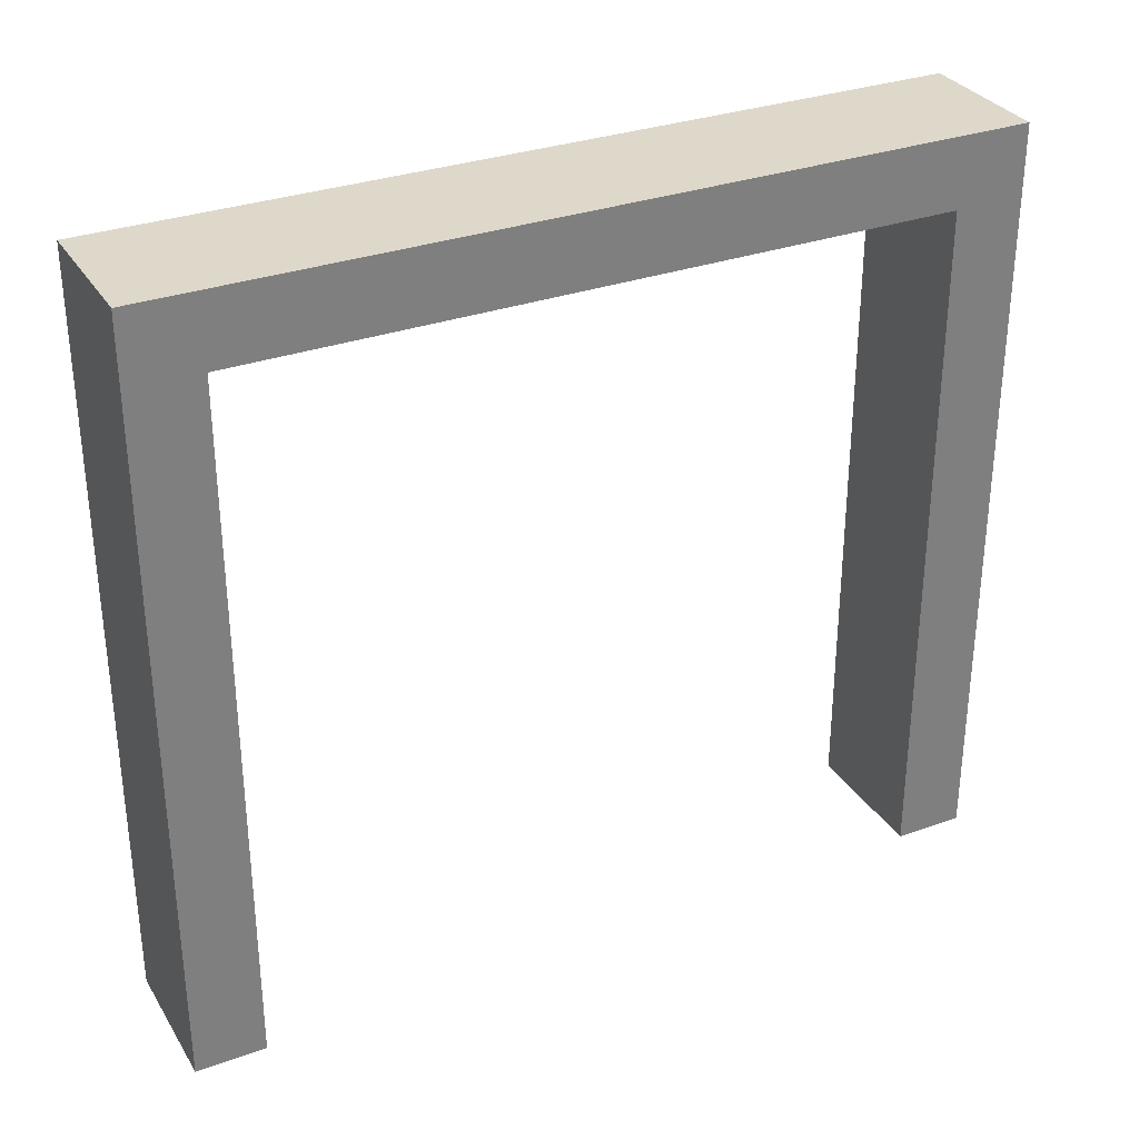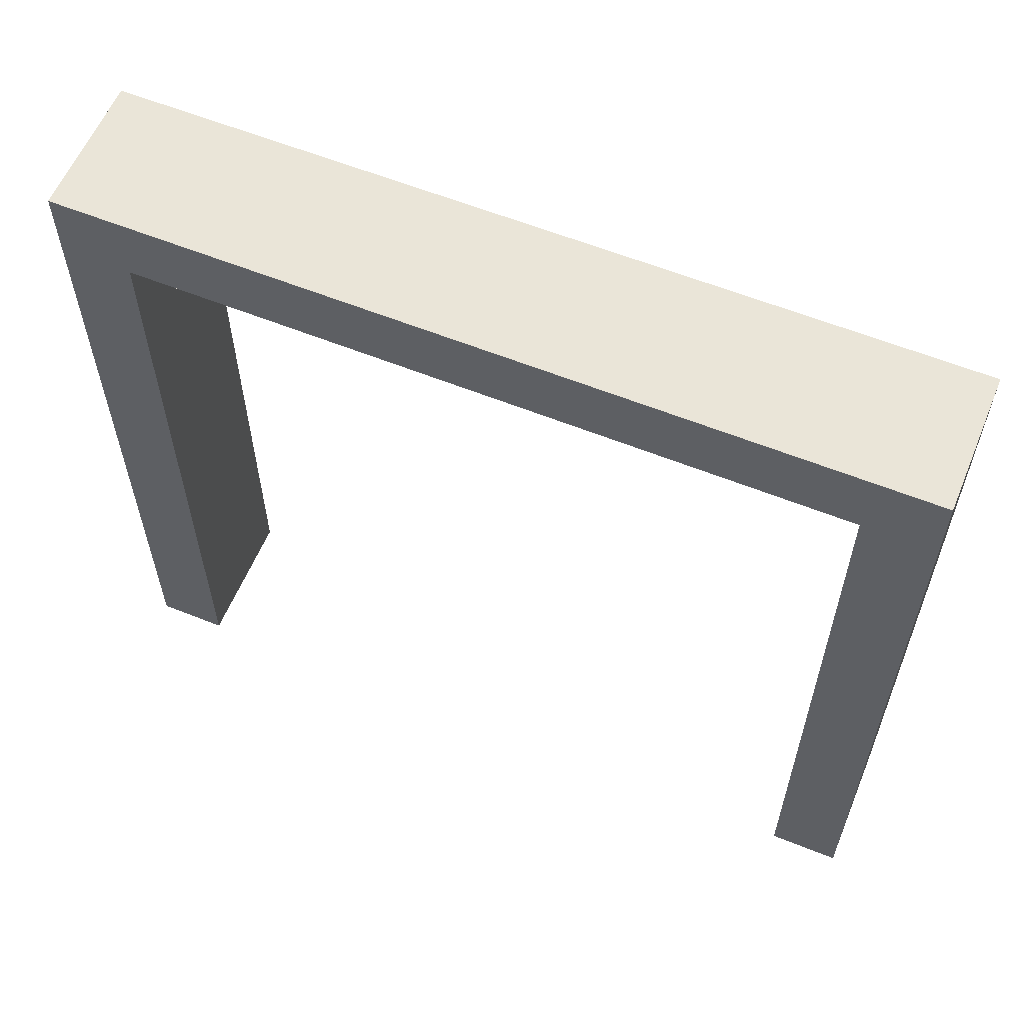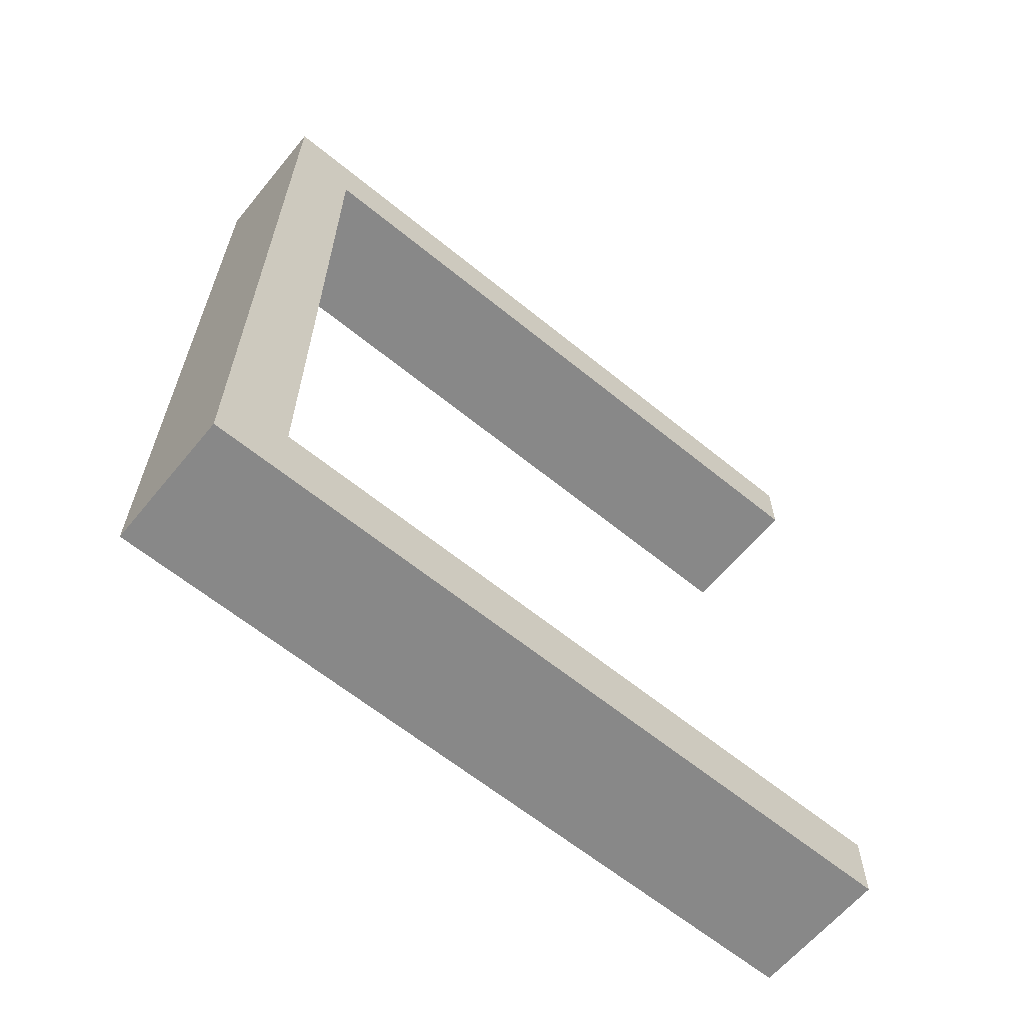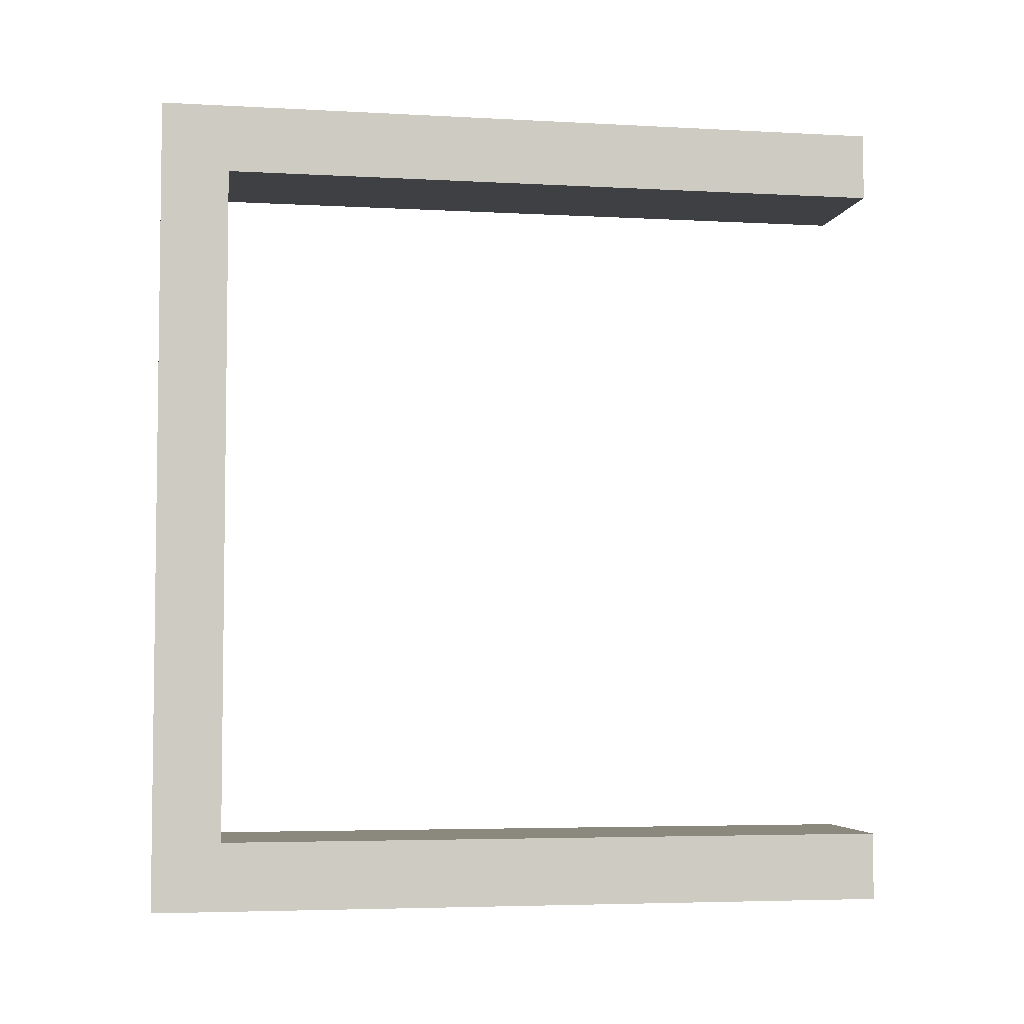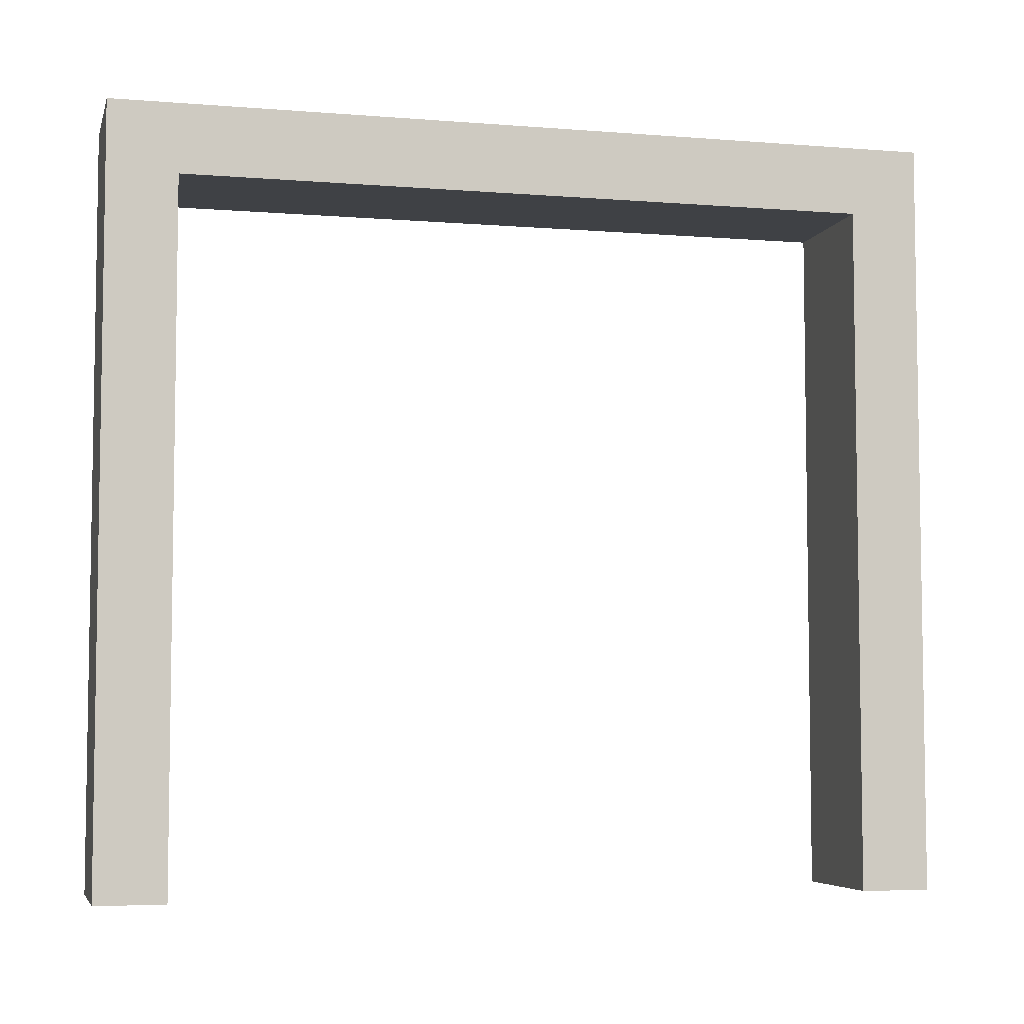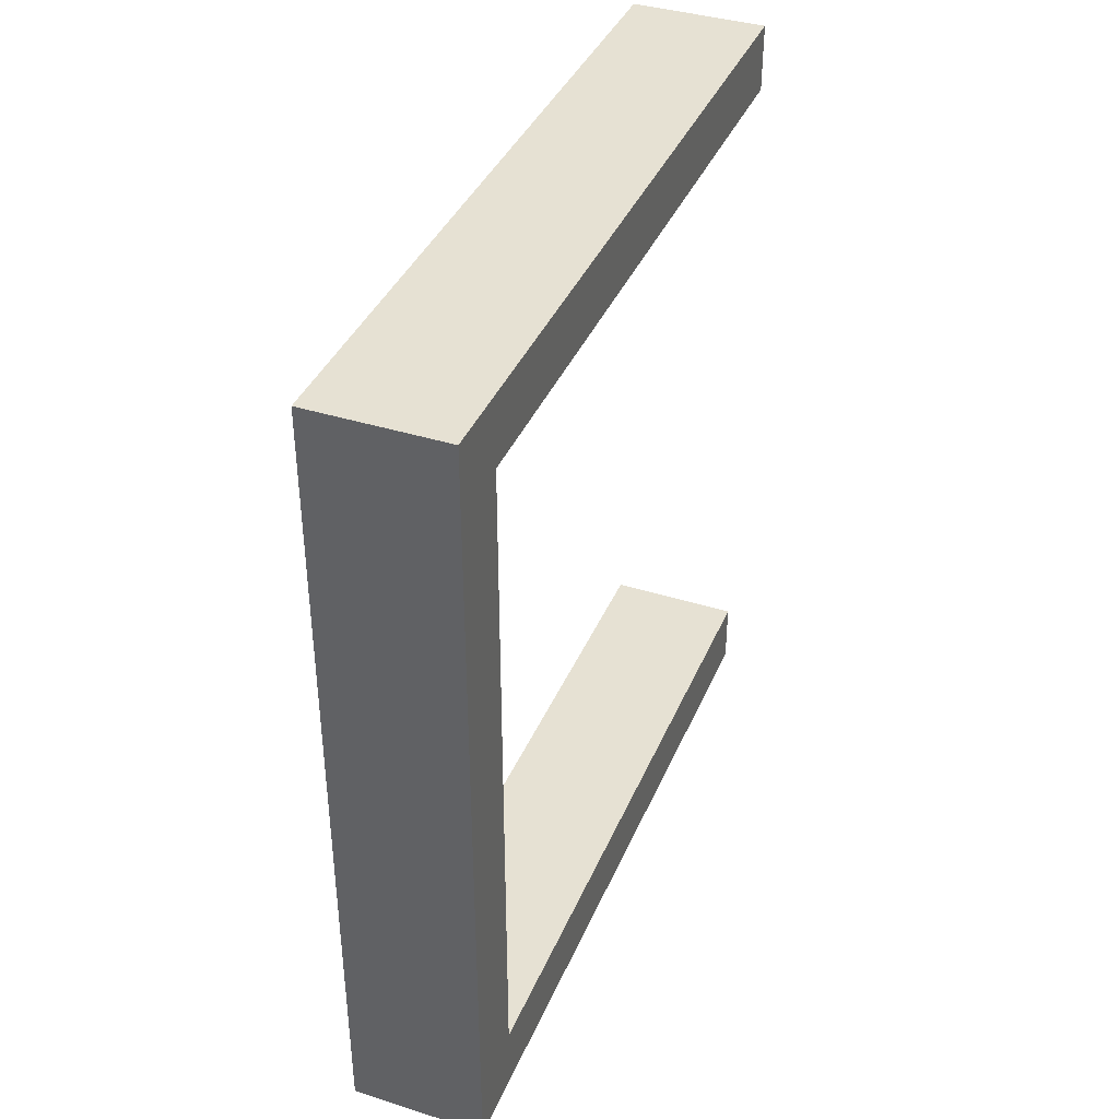
<metadata>
{"format":"obj","ext":"obj","renderer":"f3d","projection":"perspective","resolution":1024,"background":"white","views":[{"elev":31.6,"azim":-116.9,"up":"+Y"},{"elev":59.5,"azim":112.5,"up":"+Y"},{"elev":-62.9,"azim":-129.5,"up":"+Z"},{"elev":-4.6,"azim":-100.0,"up":"+Z"},{"elev":-5.6,"azim":76.2,"up":"+Y"},{"elev":38.9,"azim":-158.5,"up":"+Z"}]}
</metadata>
<code>
v -0.2 1.2 -1.2
v -0.2 1 -1
v -0.2 1.2 1.2
v -0.2 -1 -1.2
v -0.2 -1 -1
v -0.2 -1 1
v -0.2 -1 1.2
v 0.2 -1 -1.2
v 0.2 1.2 1.2
v 0.2 1 1
v 0.2 1.2 -1.2
v 0.2 -1 1.2
v 0.2 -1 1
v 0.2 -1 -1
v -0.2 1 1
v 0.2 1 -1
f 1 2 3
f 1 4 5
f 6 7 3
f 4 1 8
f 9 10 11
f 9 12 13
f 14 8 11
f 12 9 7
f 6 13 7
f 4 8 5
f 11 1 9
f 5 14 2
f 15 10 6
f 10 15 16
f 2 15 3
f 2 1 5
f 15 6 3
f 1 11 8
f 10 16 11
f 10 9 13
f 16 14 11
f 9 3 7
f 13 12 7
f 8 14 5
f 1 3 9
f 14 16 2
f 10 13 6
f 15 2 16

</code>
